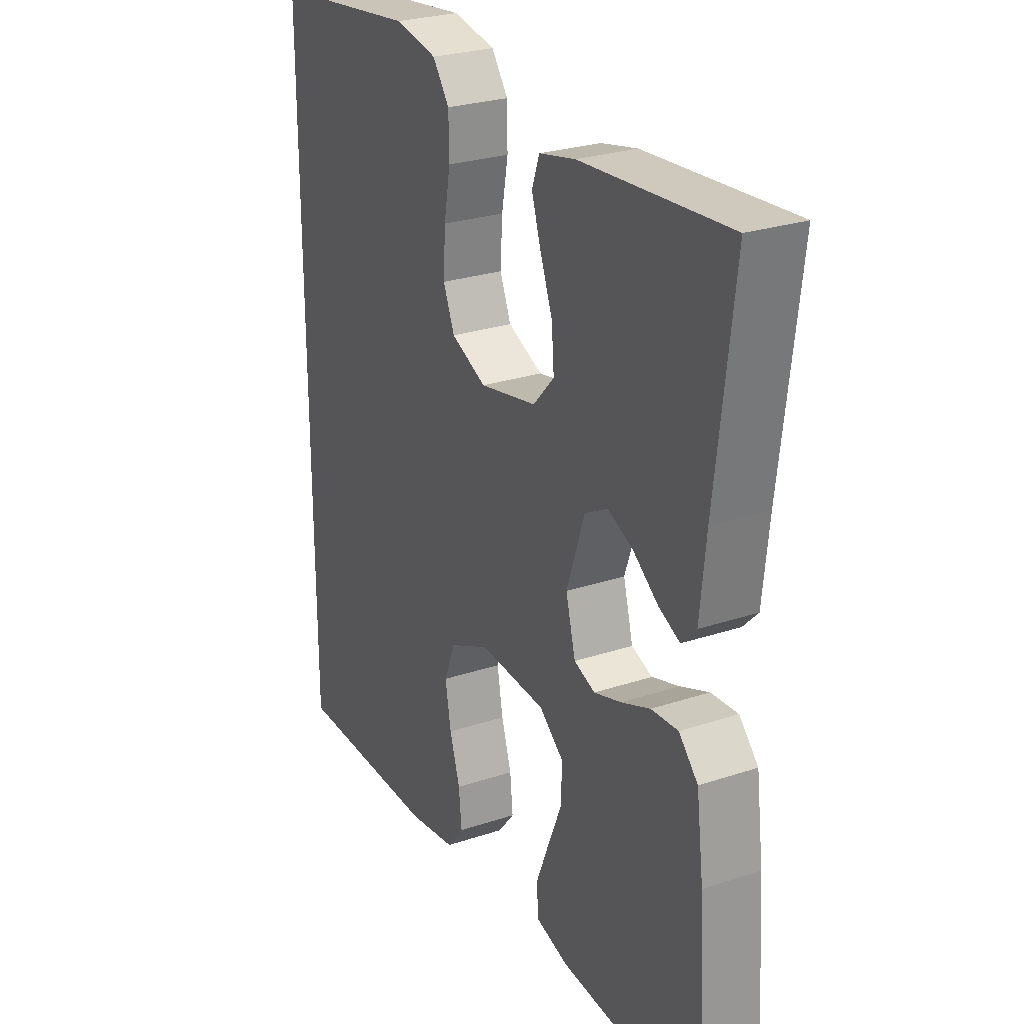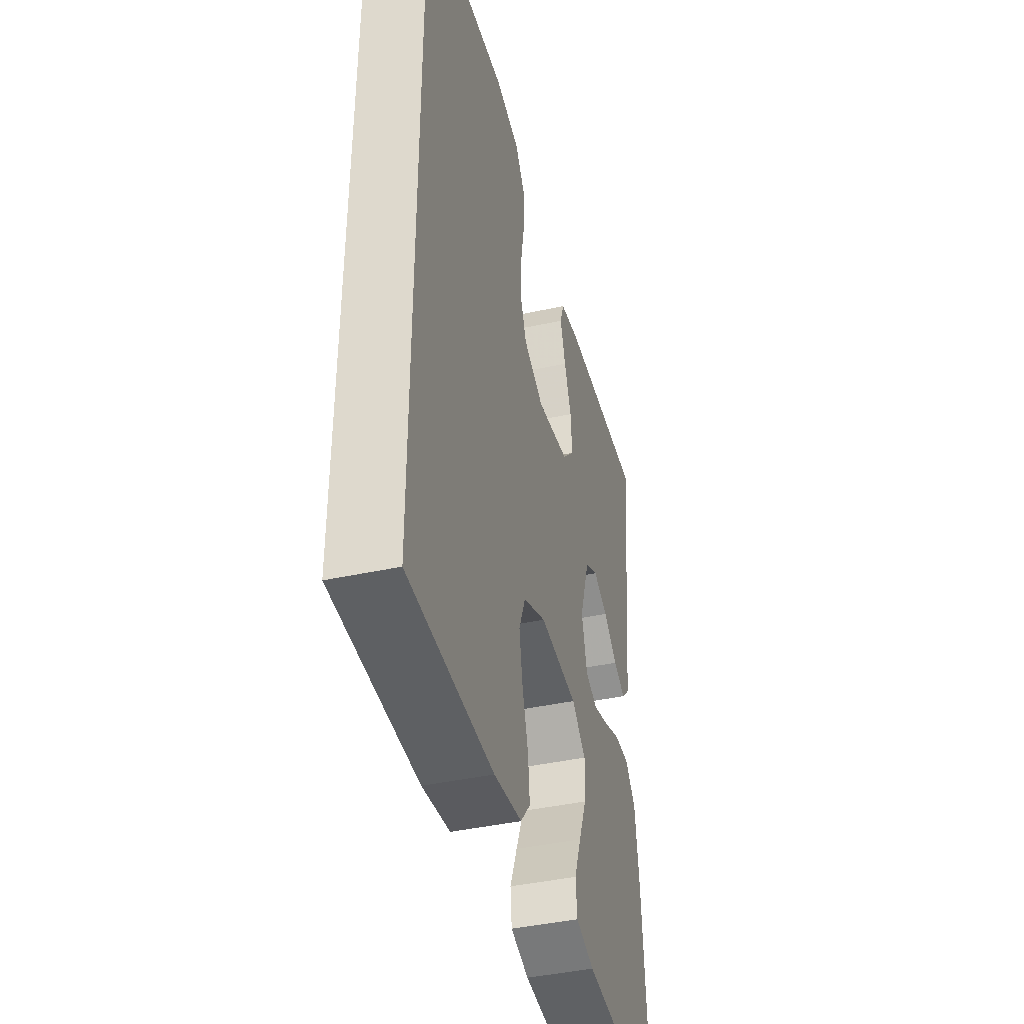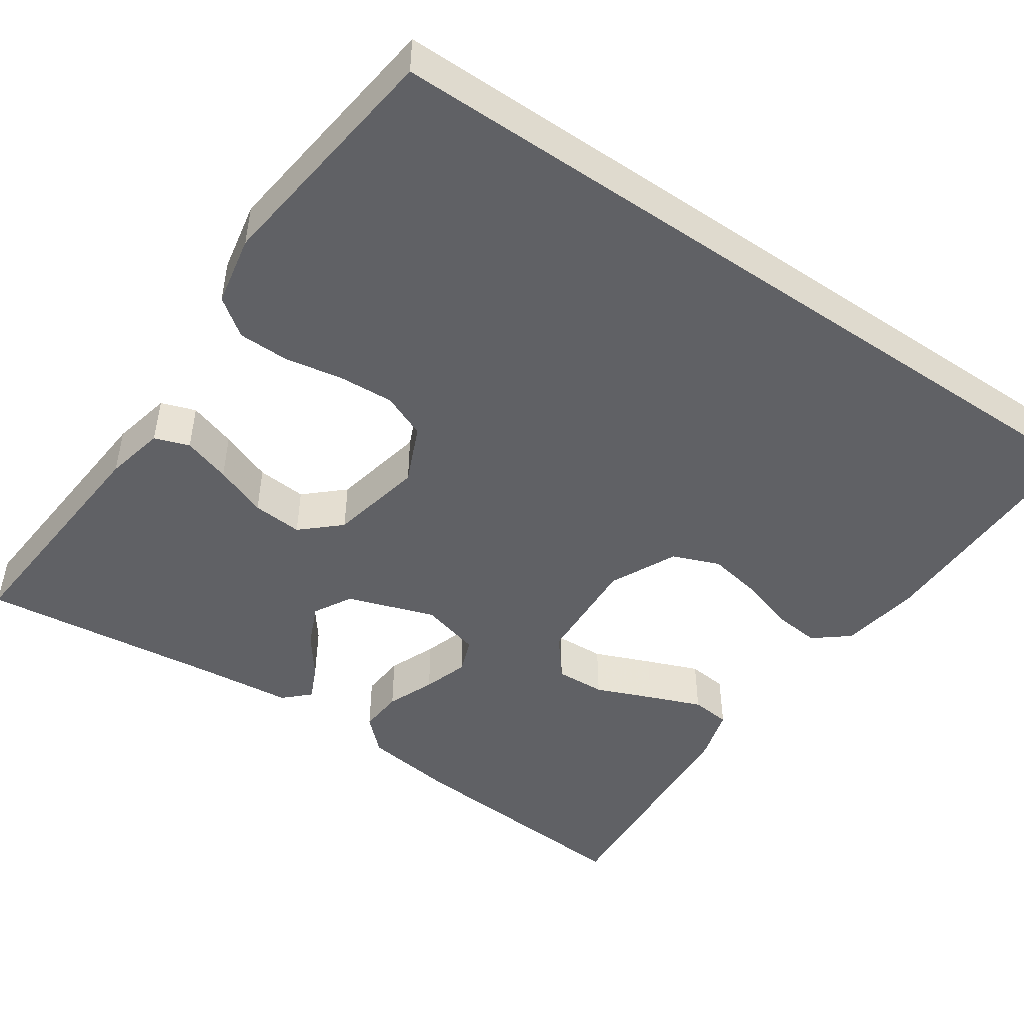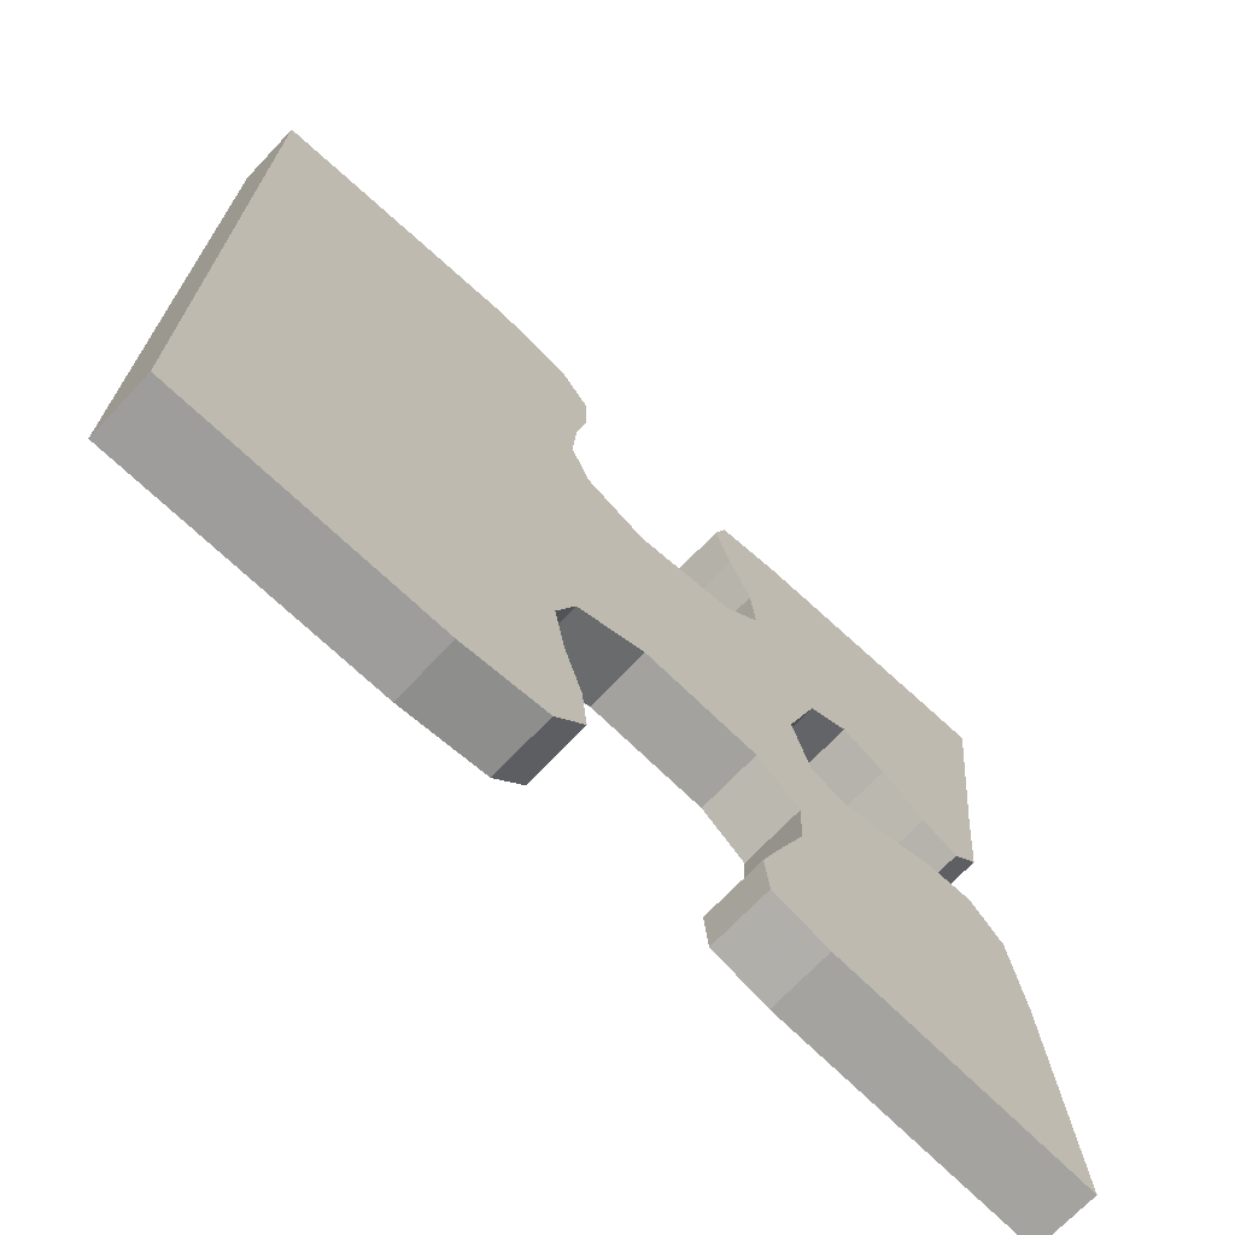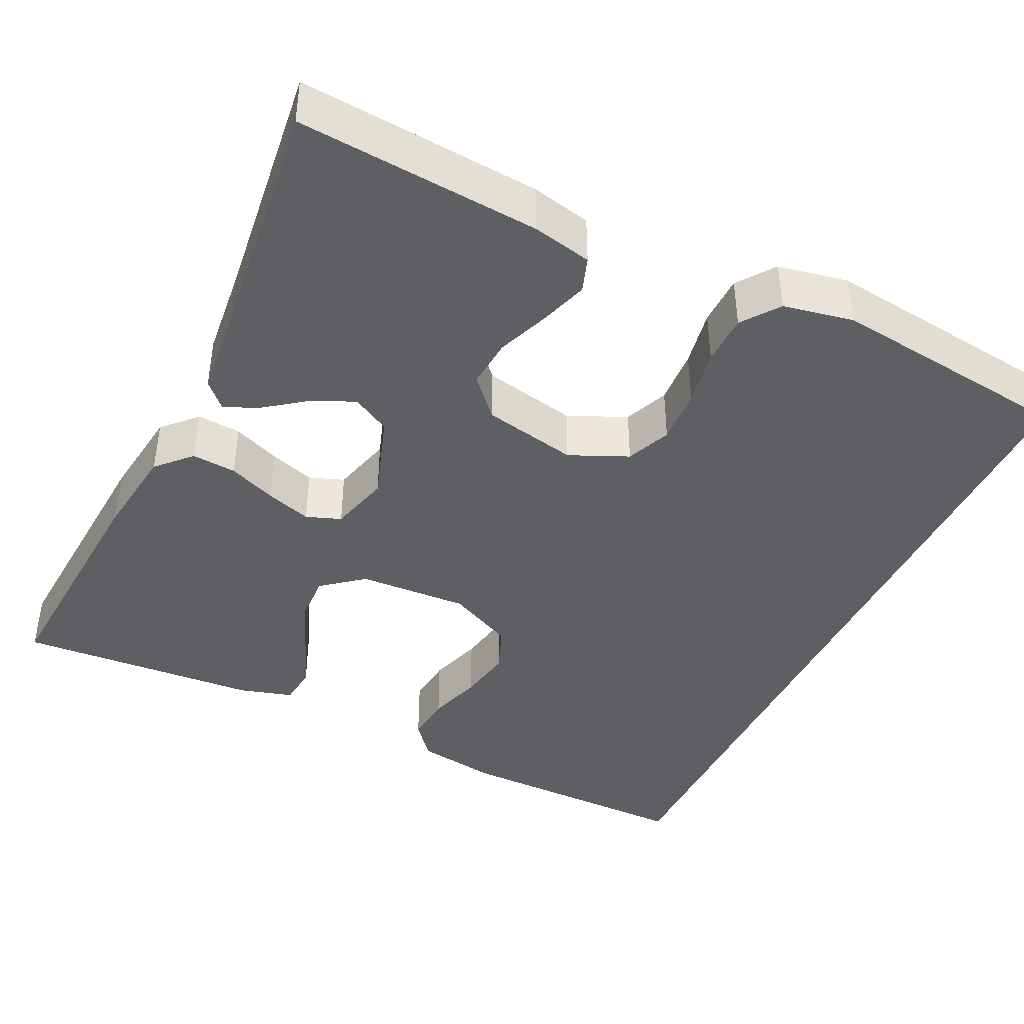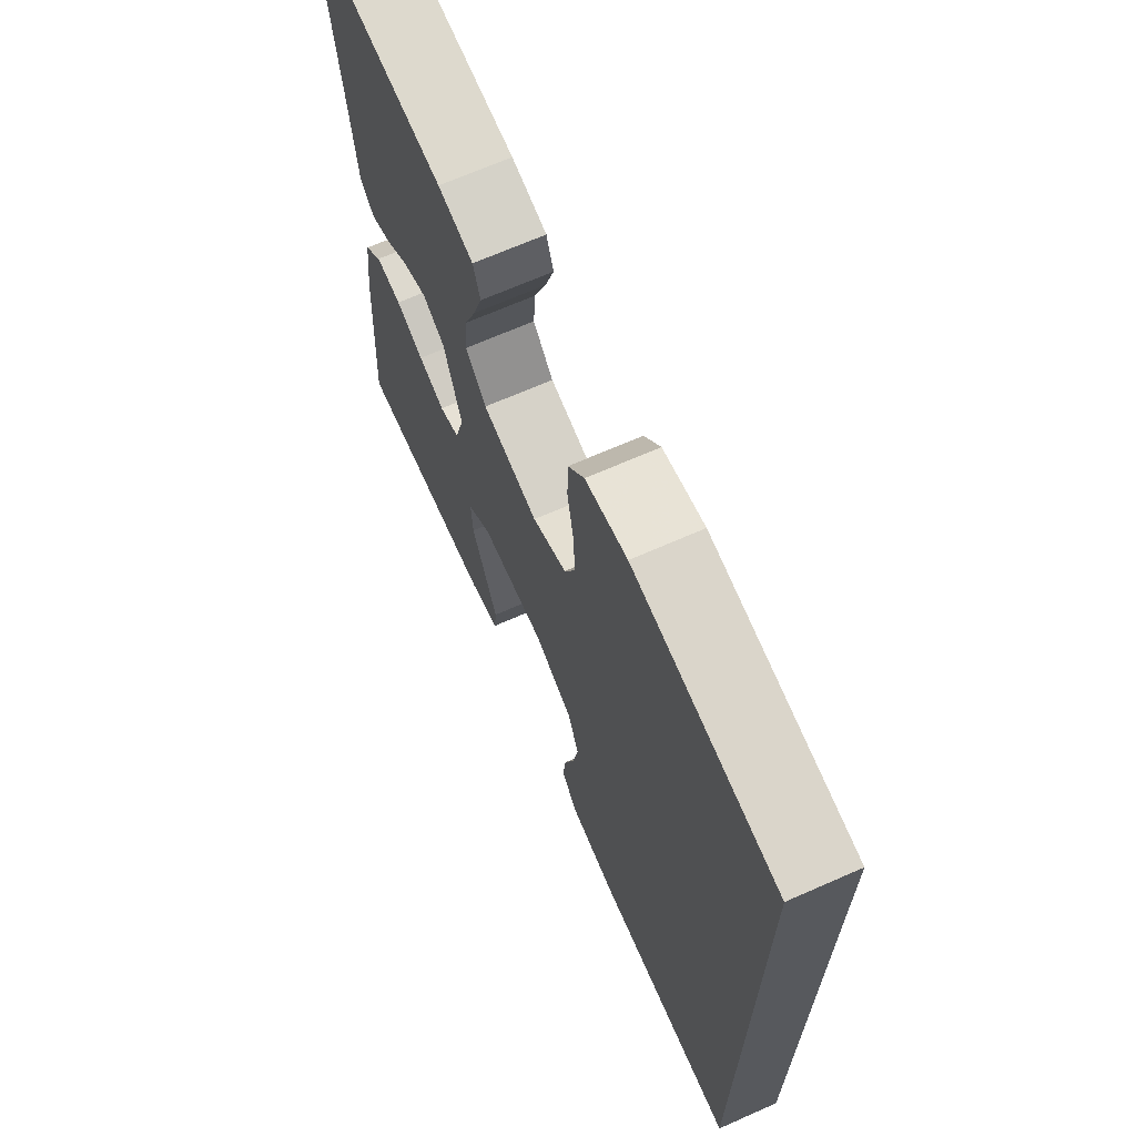
<metadata>
{"format":"obj","ext":"obj","renderer":"f3d","projection":"perspective","resolution":1024,"background":"white","views":[{"elev":26.7,"azim":-117.4,"up":"+Z"},{"elev":-42.6,"azim":104.5,"up":"+Z"},{"elev":-47.7,"azim":55.5,"up":"+Y"},{"elev":-70.7,"azim":136.5,"up":"+Z"},{"elev":-42.0,"azim":-25.7,"up":"+Y"},{"elev":68.4,"azim":66.2,"up":"+Z"}]}
</metadata>
<code>
v -0.5 0.07 0.5
v -0.2 0.07 0.477
v -0.126 0.07 0.461
v -0.111 0.07 0.418
v -0.13 0.07 0.359
v -0.155 0.07 0.294
v -0.16 0.07 0.232
v -0.117 0.07 0.185
v 0 0.07 0.161
v 0.072 0.07 0.193
v 0.095 0.07 0.248
v 0.091 0.07 0.317
v 0.078 0.07 0.388
v 0.079 0.07 0.451
v 0.113 0.07 0.497
v 0.2 0.07 0.514
v 0.5 0.07 0.478
v 0.5 0.07 -0.516
v 0.2 0.07 -0.515
v 0.101 0.07 -0.499
v 0.066 0.07 -0.456
v 0.072 0.07 -0.397
v 0.093 0.07 -0.33
v 0.105 0.07 -0.263
v 0.082 0.07 -0.205
v 0 0.07 -0.166
v -0.136 0.07 -0.173
v -0.187 0.07 -0.214
v -0.184 0.07 -0.276
v -0.155 0.07 -0.346
v -0.129 0.07 -0.411
v -0.134 0.07 -0.46
v -0.2 0.07 -0.479
v -0.5 0.07 -0.5
v -0.479 0.07 -0.2
v -0.464 0.07 -0.086
v -0.425 0.07 -0.045
v -0.37 0.07 -0.049
v -0.311 0.07 -0.073
v -0.255 0.07 -0.091
v -0.212 0.07 -0.075
v -0.192 0.07 0
v -0.229 0.07 0.108
v -0.276 0.07 0.134
v -0.328 0.07 0.111
v -0.379 0.07 0.073
v -0.422 0.07 0.053
v -0.452 0.07 0.084
v -0.464 0.07 0.2
v -0.5 0 0.5
v -0.2 0 0.477
v -0.126 0 0.461
v -0.111 0 0.418
v -0.13 0 0.359
v -0.155 0 0.294
v -0.16 0 0.232
v -0.117 0 0.185
v 0 0 0.161
v 0.072 0 0.193
v 0.095 0 0.248
v 0.091 0 0.317
v 0.078 0 0.388
v 0.079 0 0.451
v 0.113 0 0.497
v 0.2 0 0.514
v 0.5 0 0.478
v 0.5 0 -0.516
v 0.2 0 -0.515
v 0.101 0 -0.499
v 0.066 0 -0.456
v 0.072 0 -0.397
v 0.093 0 -0.33
v 0.105 0 -0.263
v 0.082 0 -0.205
v 0 0 -0.166
v -0.136 0 -0.173
v -0.187 0 -0.214
v -0.184 0 -0.276
v -0.155 0 -0.346
v -0.129 0 -0.411
v -0.134 0 -0.46
v -0.2 0 -0.479
v -0.5 0 -0.5
v -0.479 0 -0.2
v -0.464 0 -0.086
v -0.425 0 -0.045
v -0.37 0 -0.049
v -0.311 0 -0.073
v -0.255 0 -0.091
v -0.212 0 -0.075
v -0.192 0 0
v -0.229 0 0.108
v -0.276 0 0.134
v -0.328 0 0.111
v -0.379 0 0.073
v -0.422 0 0.053
v -0.452 0 0.084
v -0.464 0 0.2
f 47 48 49
f 46 47 49
f 45 46 49
f 4 5 6
f 3 4 6
f 2 3 6
f 1 2 6
f 49 1 6
f 45 49 6
f 44 45 6
f 43 44 6 7
f 42 43 7 8
f 41 42 8 9
f 37 38 39
f 36 37 39
f 35 36 39
f 34 35 39
f 33 34 39
f 32 33 39
f 31 32 39
f 30 31 39
f 29 30 39
f 28 29 39 40
f 27 28 40 41
f 21 22 23
f 20 21 23
f 19 20 23
f 18 19 23
f 17 18 23
f 17 23 24
f 15 16 17
f 14 15 17
f 13 14 17
f 12 13 17
f 11 12 17
f 17 24 25
f 11 17 25
f 10 11 25
f 41 9 10
f 27 41 10
f 26 27 10
f 10 25 26
f 98 97 96
f 98 96 95
f 98 95 94
f 55 54 53
f 55 53 52
f 55 52 51
f 55 51 50
f 55 50 98
f 55 98 94
f 55 94 93
f 56 55 93 92
f 57 56 92 91
f 58 57 91 90
f 88 87 86
f 88 86 85
f 88 85 84
f 88 84 83
f 88 83 82
f 88 82 81
f 88 81 80
f 88 80 79
f 88 79 78
f 89 88 78 77
f 90 89 77 76
f 72 71 70
f 72 70 69
f 72 69 68
f 72 68 67
f 72 67 66
f 73 72 66
f 66 65 64
f 66 64 63
f 66 63 62
f 66 62 61
f 66 61 60
f 74 73 66
f 74 66 60
f 74 60 59
f 59 58 90
f 59 90 76
f 59 76 75
f 75 74 59
f 1 50 51 2
f 2 51 52 3
f 3 52 53 4
f 4 53 54 5
f 5 54 55 6
f 6 55 56 7
f 7 56 57 8
f 8 57 58 9
f 9 58 59 10
f 10 59 60 11
f 11 60 61 12
f 12 61 62 13
f 13 62 63 14
f 14 63 64 15
f 15 64 65 16
f 16 65 66 17
f 17 66 67 18
f 18 67 68 19
f 19 68 69 20
f 20 69 70 21
f 21 70 71 22
f 22 71 72 23
f 23 72 73 24
f 24 73 74 25
f 25 74 75 26
f 26 75 76 27
f 27 76 77 28
f 28 77 78 29
f 29 78 79 30
f 30 79 80 31
f 31 80 81 32
f 32 81 82 33
f 33 82 83 34
f 34 83 84 35
f 35 84 85 36
f 36 85 86 37
f 37 86 87 38
f 38 87 88 39
f 39 88 89 40
f 40 89 90 41
f 41 90 91 42
f 42 91 92 43
f 43 92 93 44
f 44 93 94 45
f 45 94 95 46
f 46 95 96 47
f 47 96 97 48
f 48 97 98 49
f 49 98 50 1

</code>
